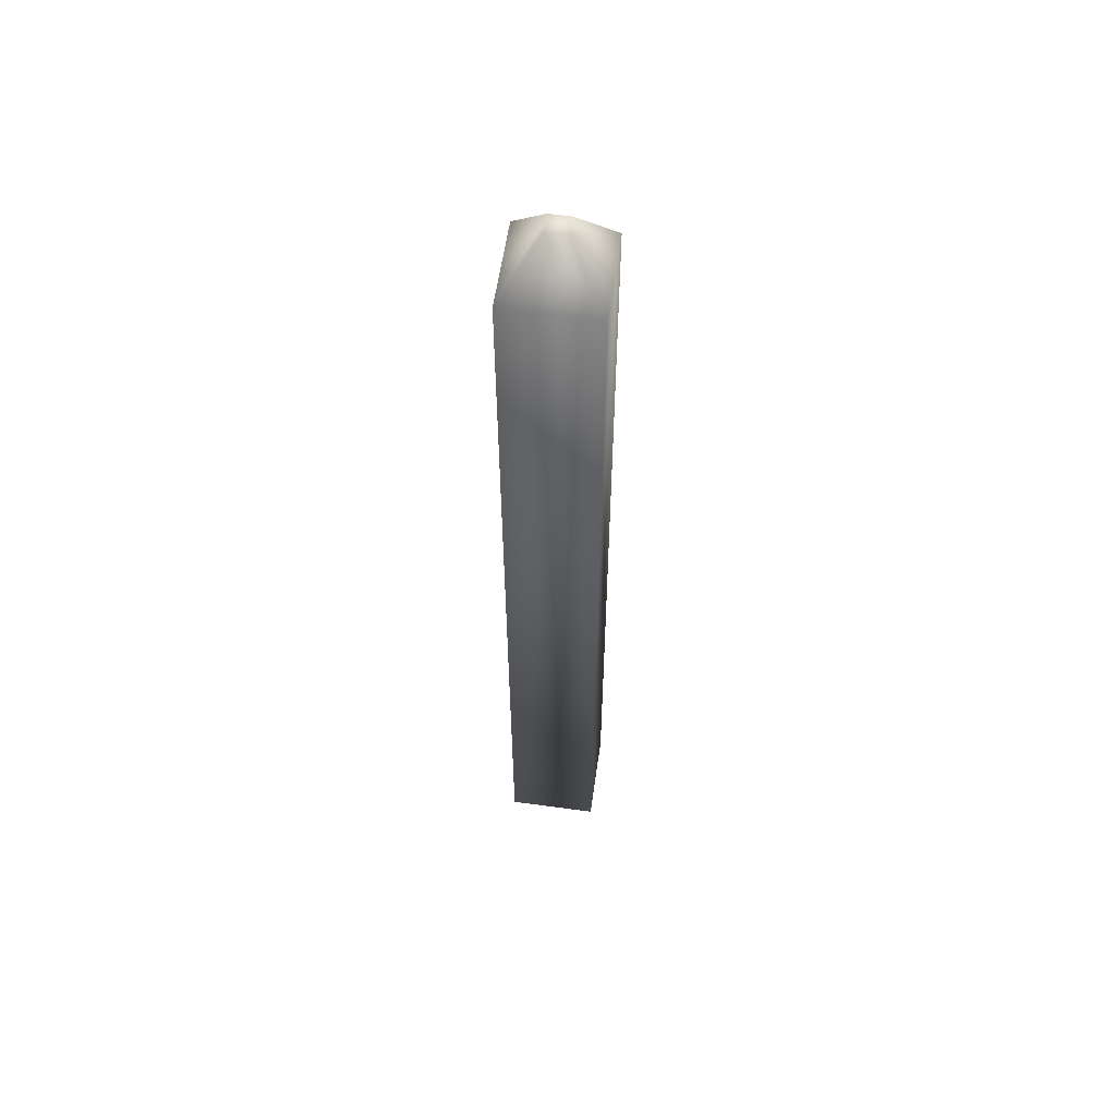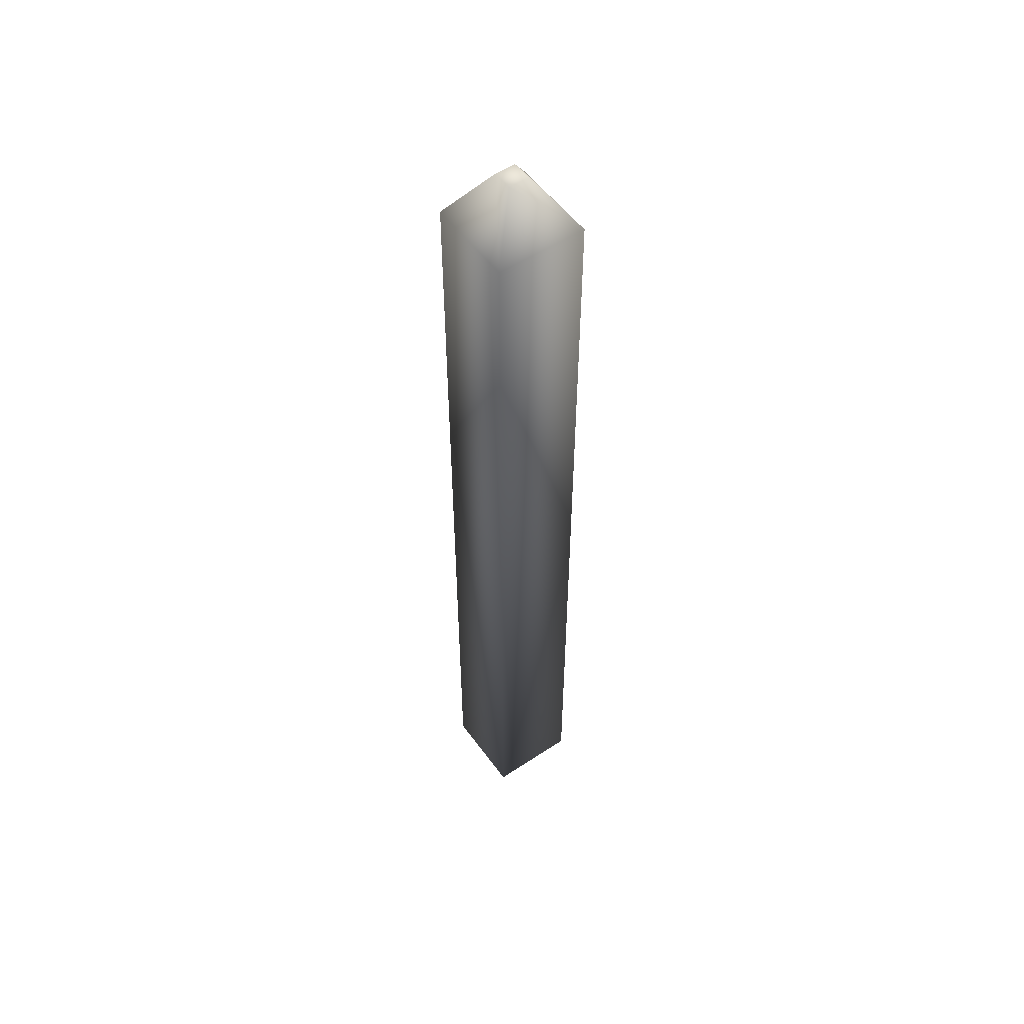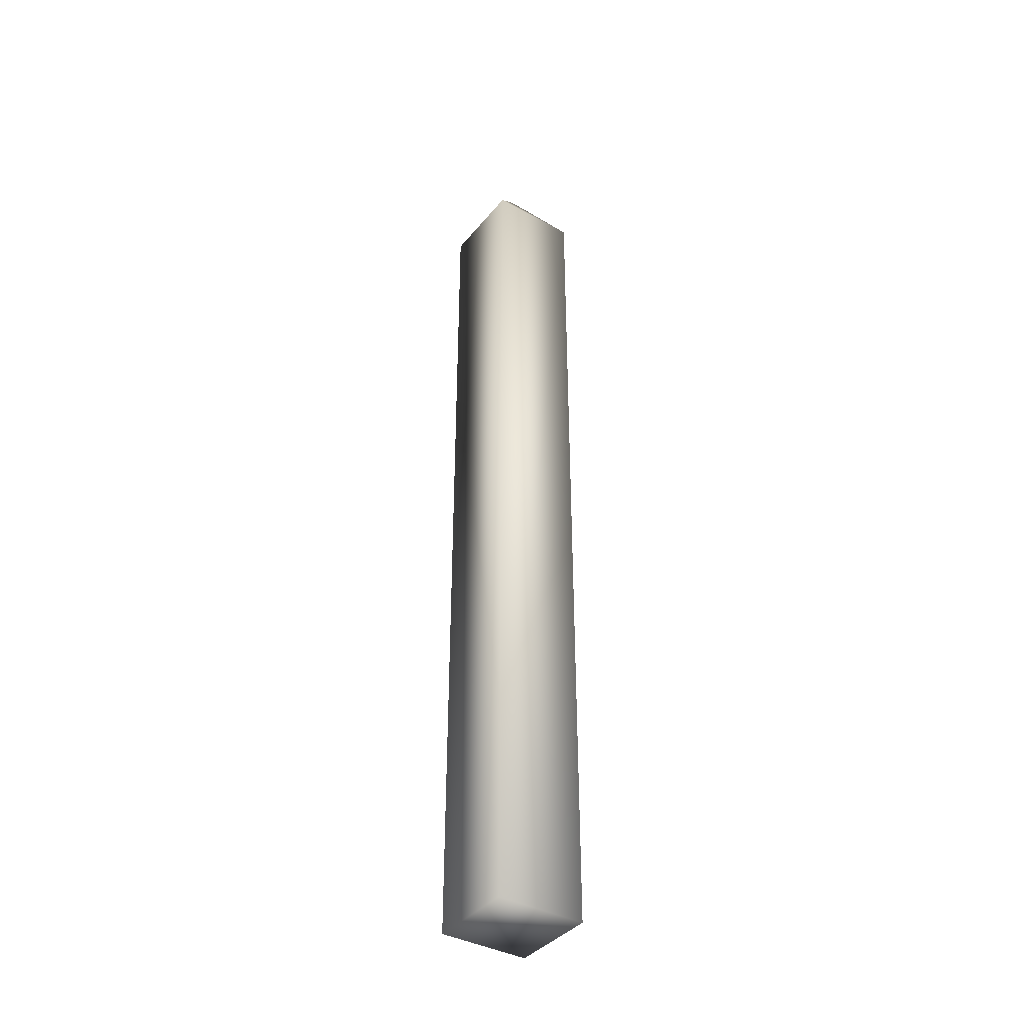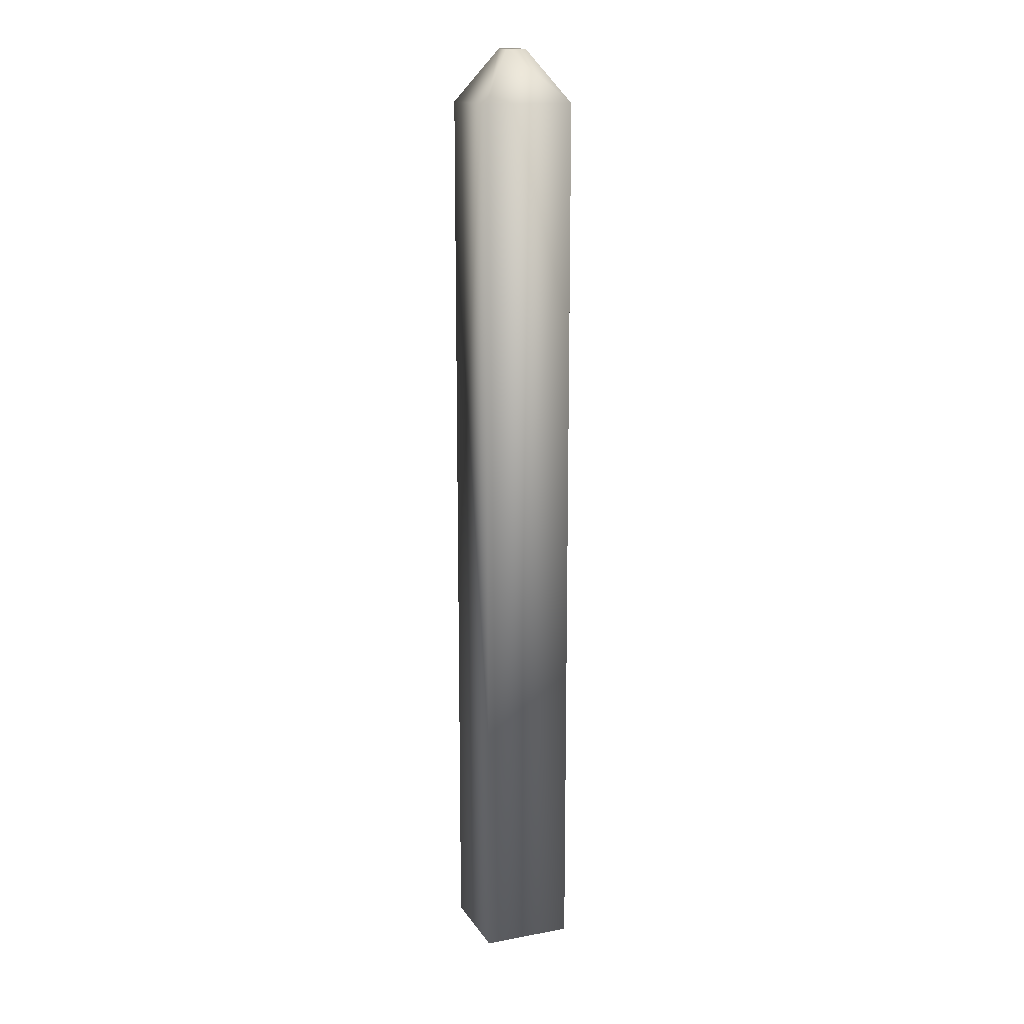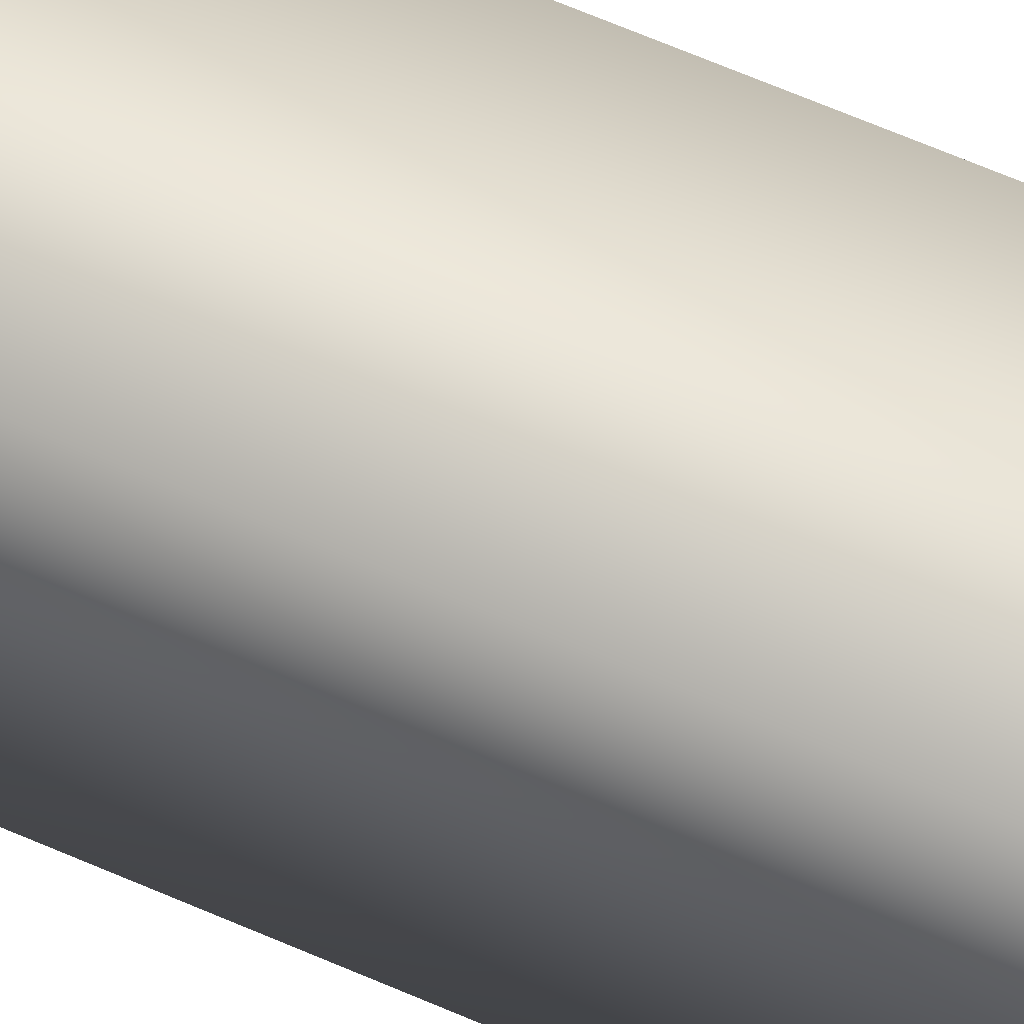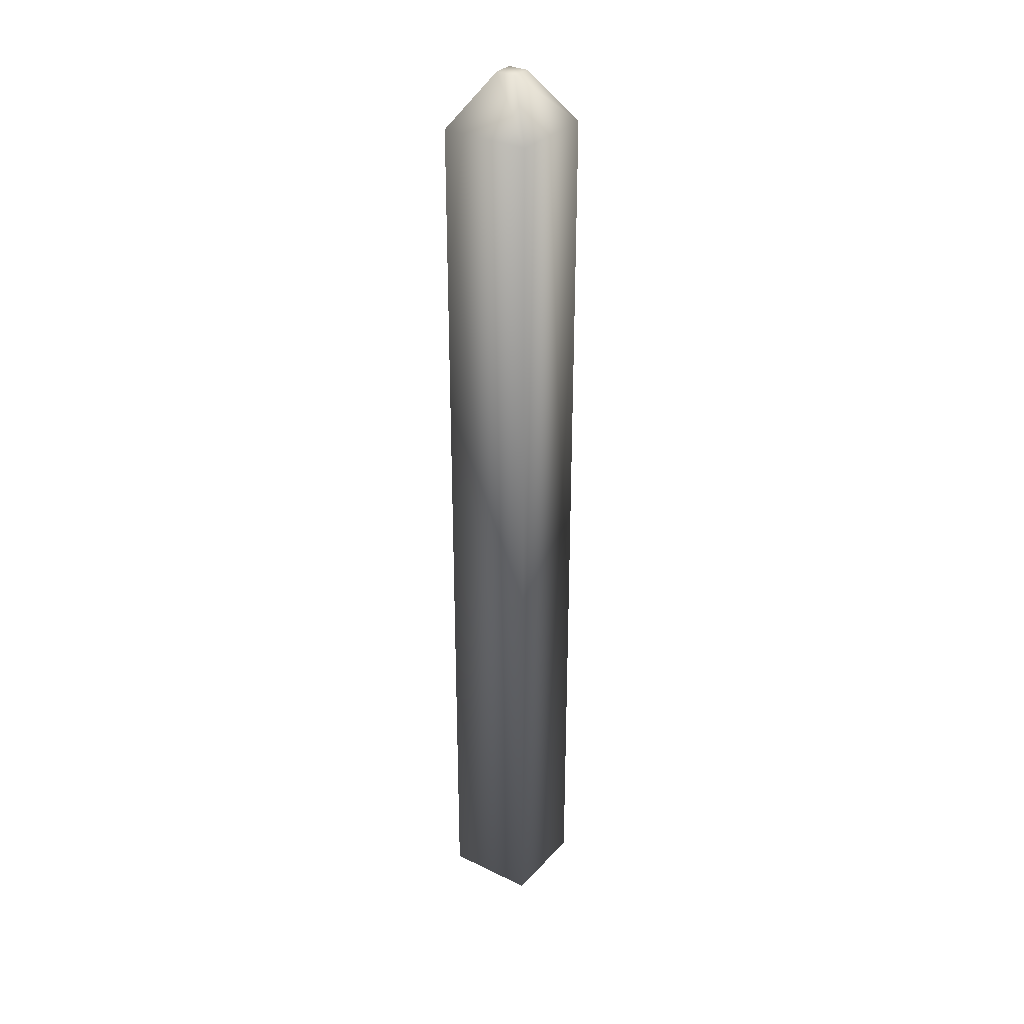
<metadata>
{"format":"obj","ext":"obj","renderer":"f3d","projection":"perspective","resolution":1024,"background":"white","views":[{"elev":57.7,"azim":-81.9,"up":"+Y"},{"elev":53.4,"azim":54.8,"up":"+Y"},{"elev":-38.7,"azim":145.3,"up":"+Y"},{"elev":15.0,"azim":-21.7,"up":"+Y"},{"elev":53.3,"azim":-63.6,"up":"+Z"},{"elev":31.4,"azim":124.6,"up":"+Y"}]}
</metadata>
<code>
o Cube1
v -0.1 0 -0.1
v -0.1 0 0.1
v -0.1 2 -0.1
v -0.1 2 0.1
v 0.1 0 -0.1
v 0.1 0 0.1
v 0.1 2 -0.1
v 0.1 2 0.1
v -0.0226 2.116 -0.0226
v -0.0226 2.116 0.0226
v 0.0226 2.116 0.0226
v 0.0226 2.116 -0.0226
g Cube1_Cube1_auv
f 1 5 6 2
f 2 4 3 1
f 2 6 8 4
f 3 7 5 1
f 3 9 12 7
f 4 10 9 3
f 5 7 8 6
f 7 12 11 8
f 8 11 10 4
f 10 11 12 9

</code>
